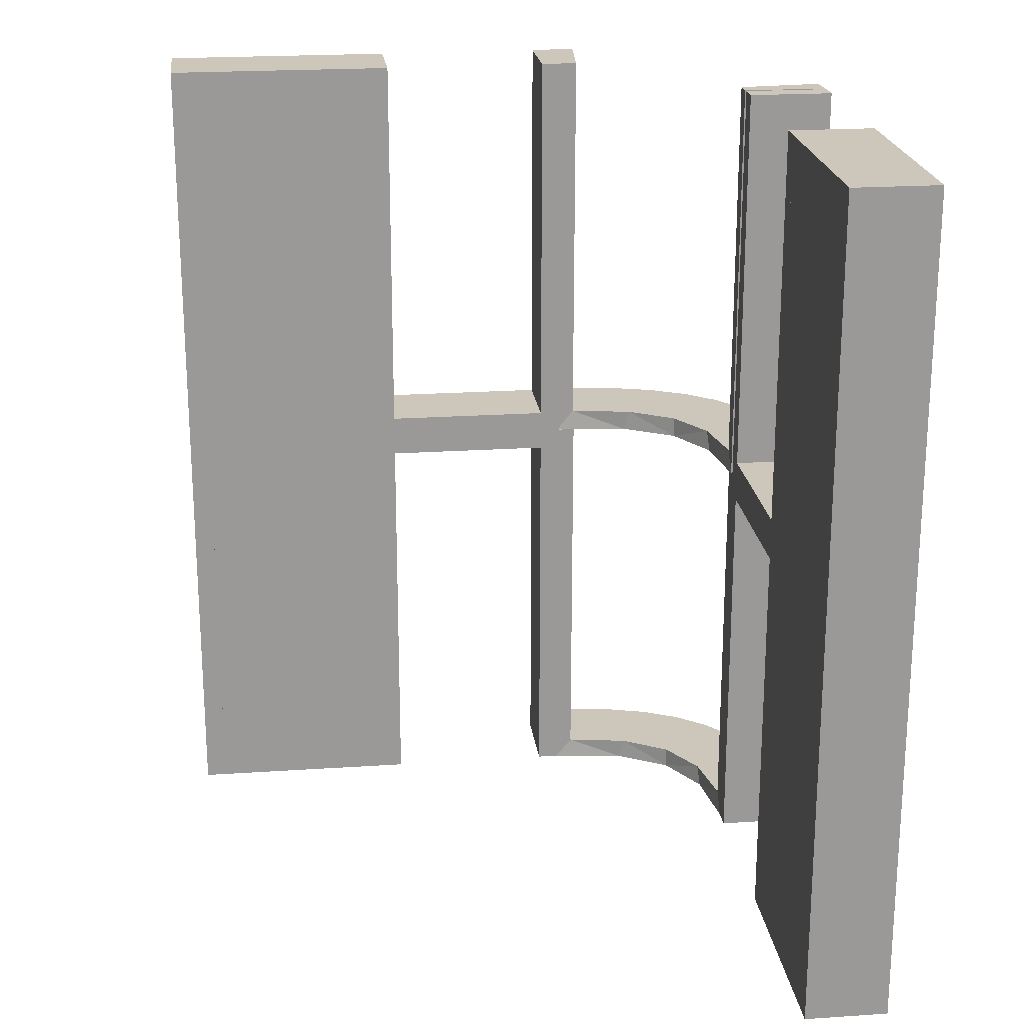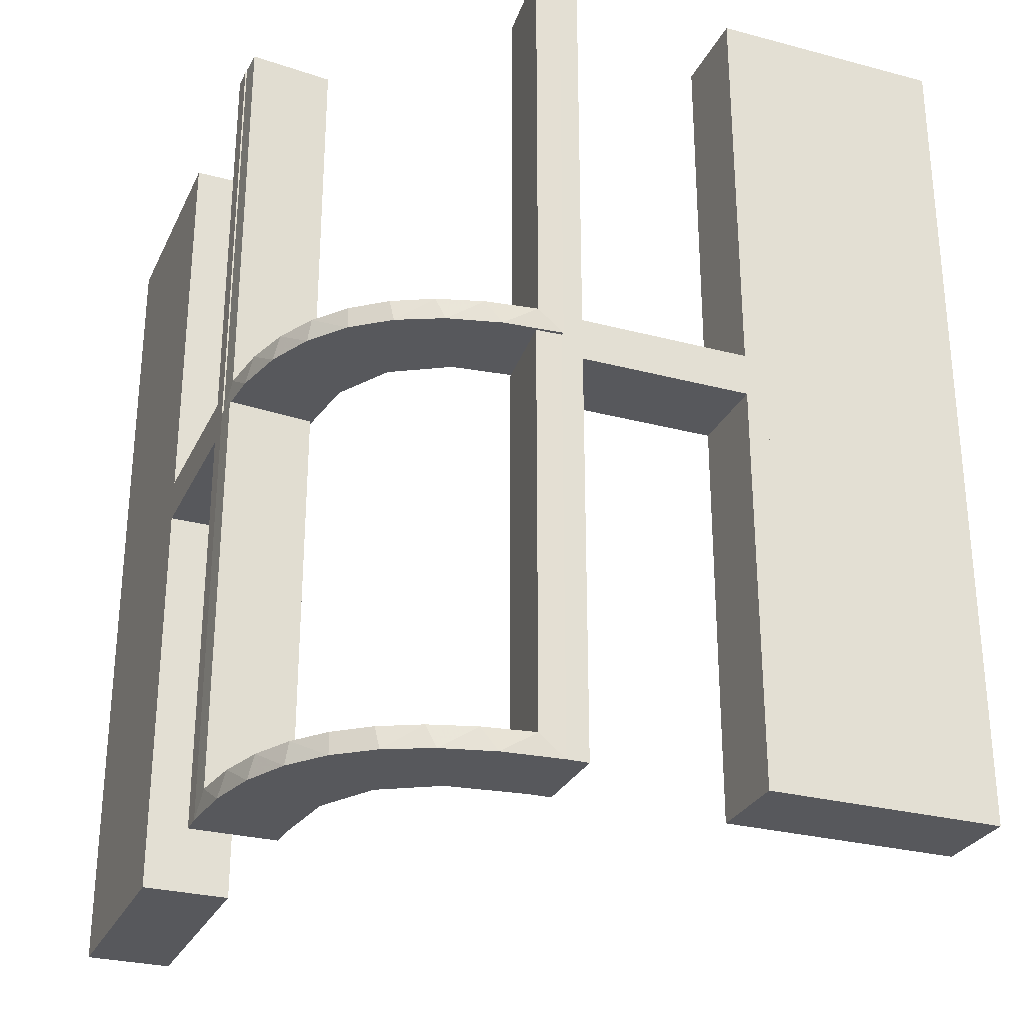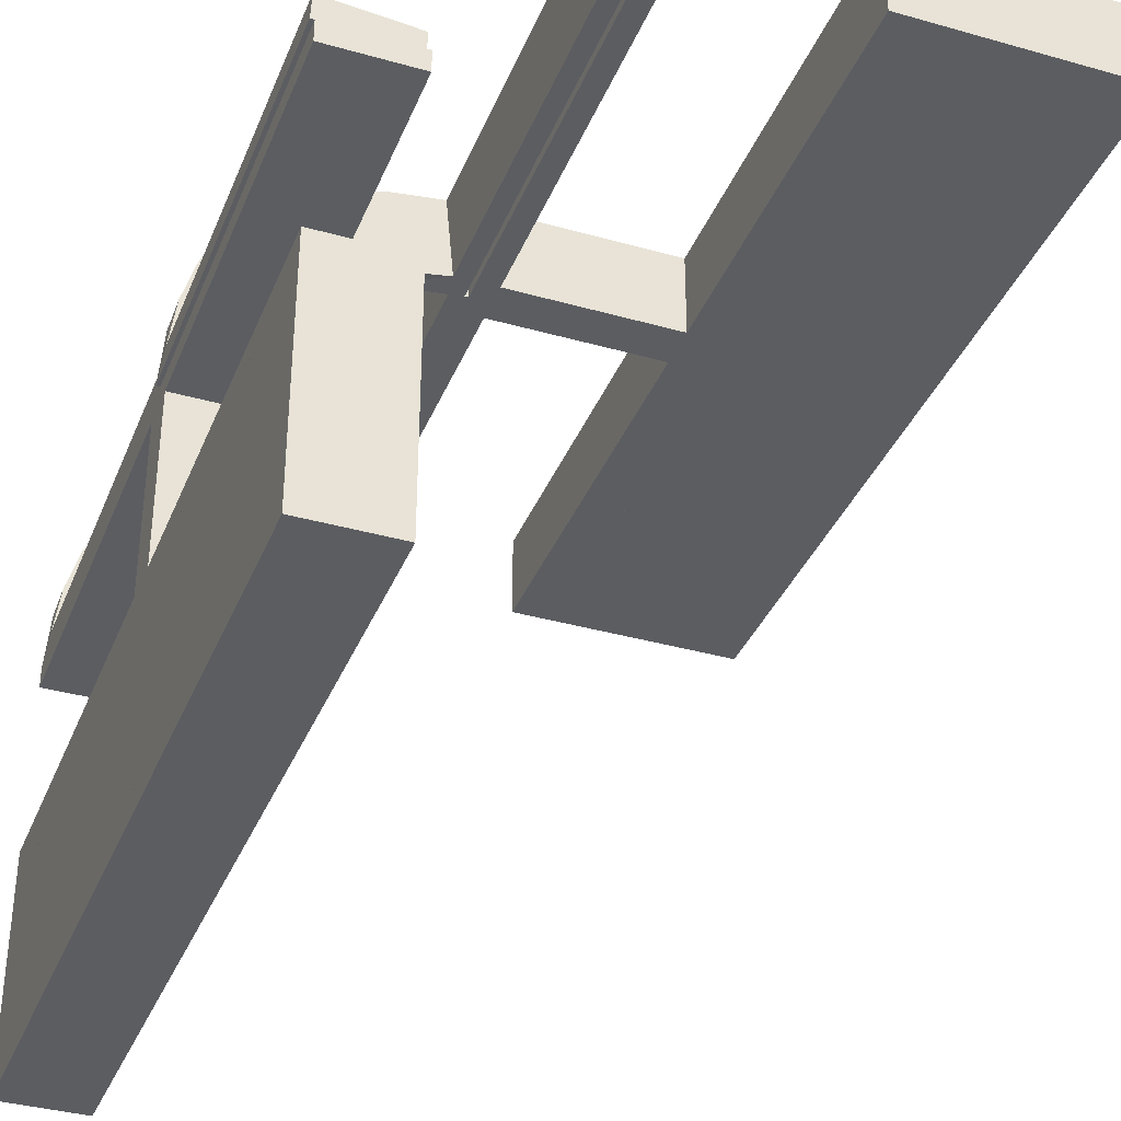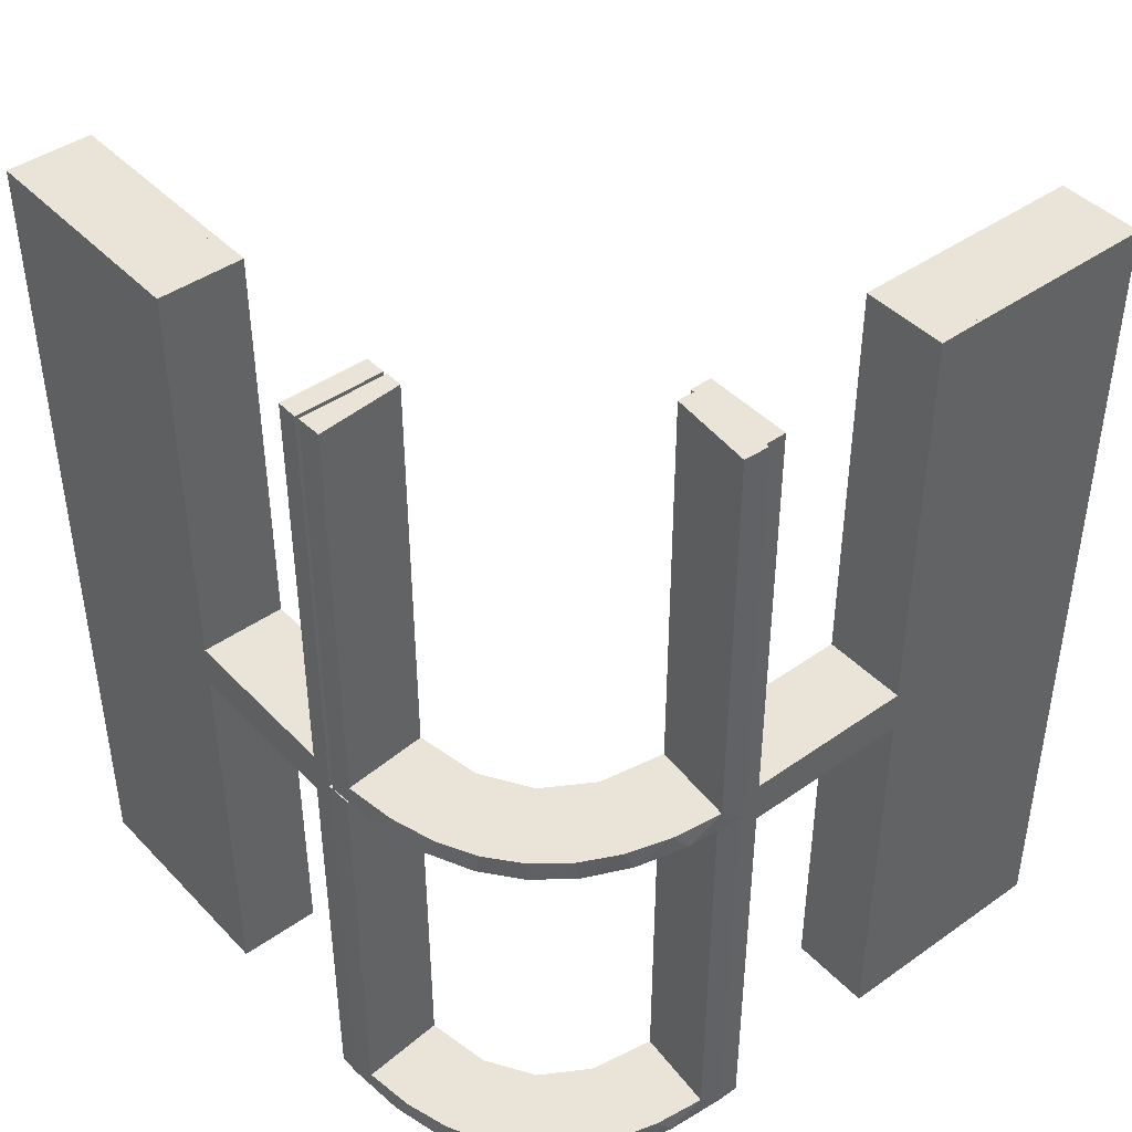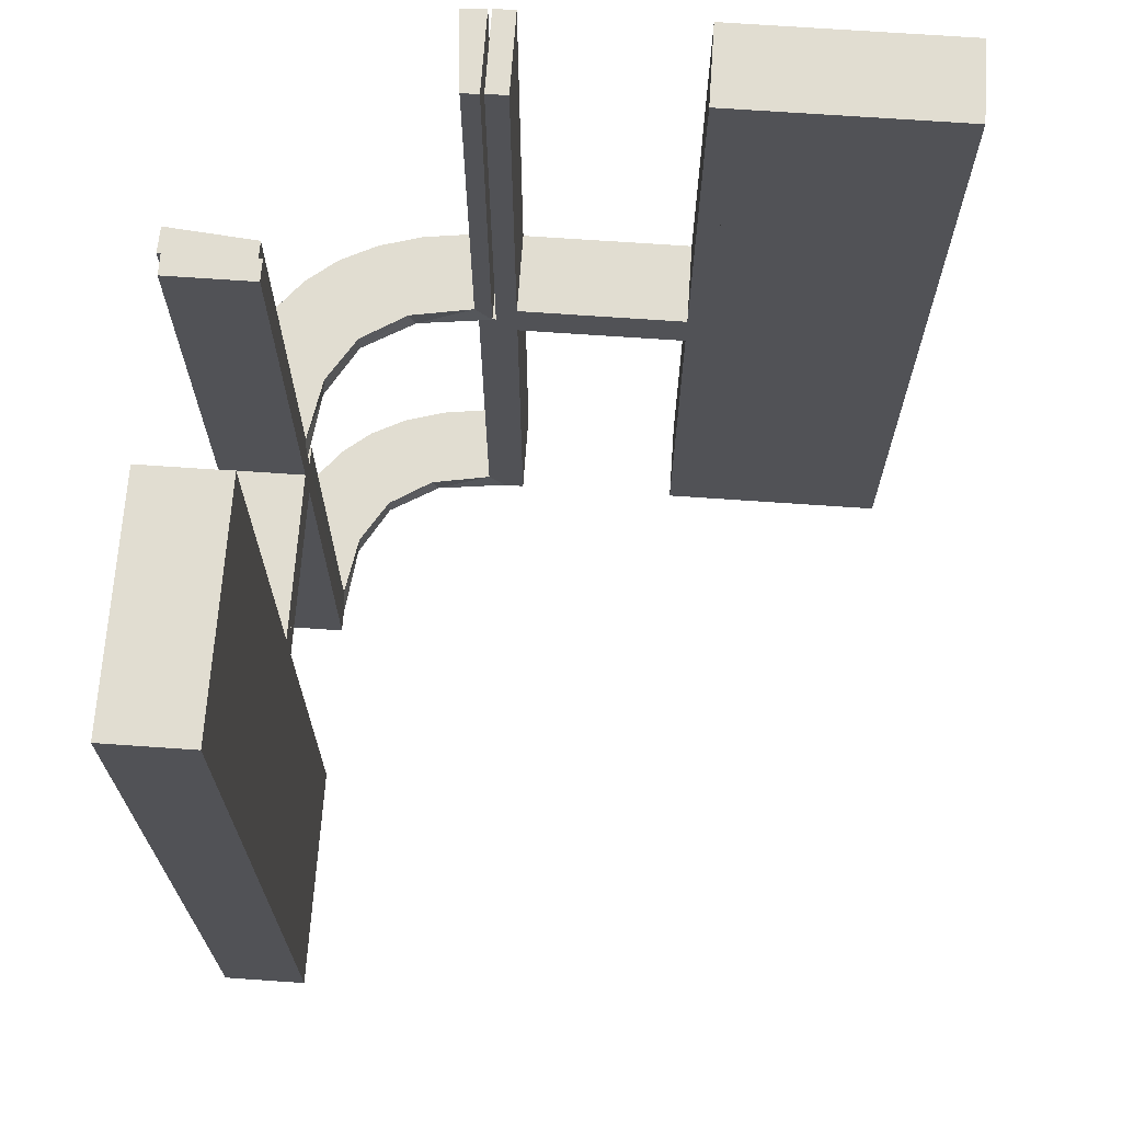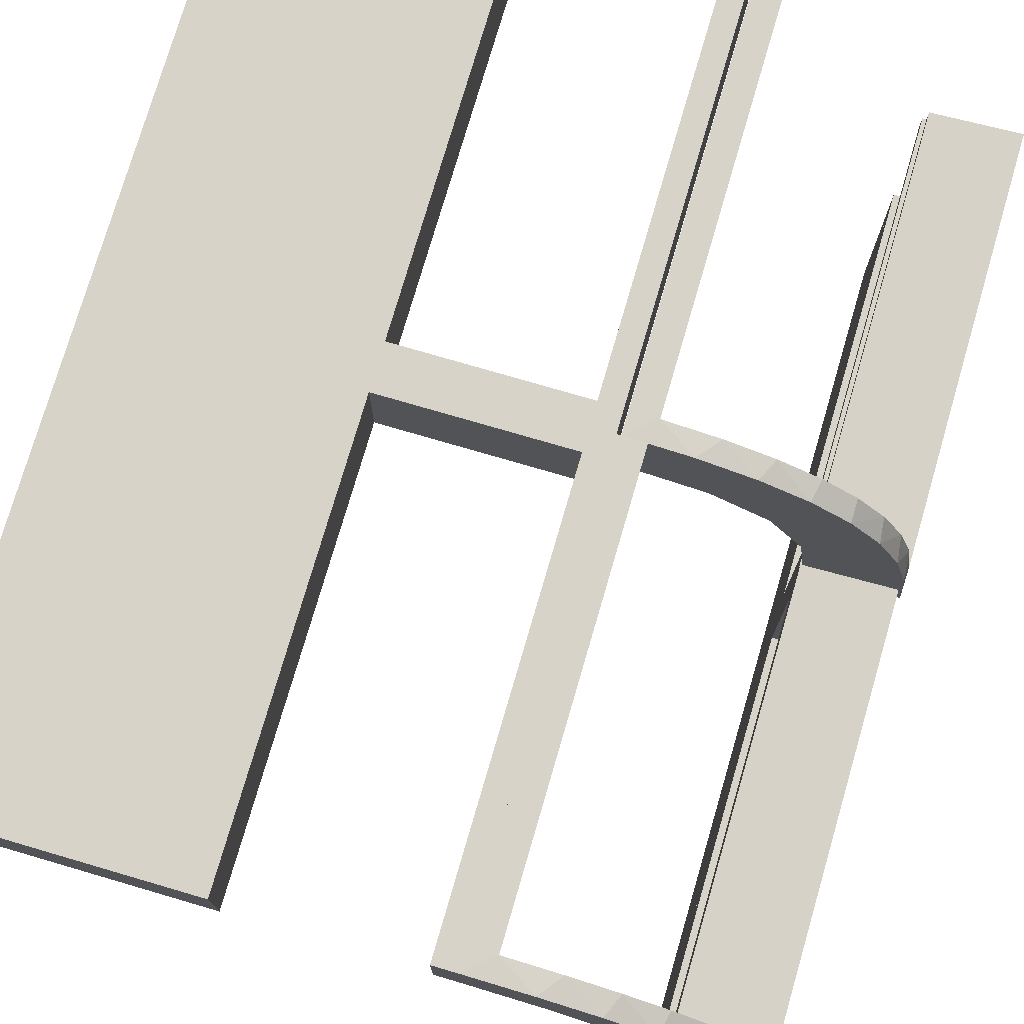
<metadata>
{"format":"obj","ext":"obj","renderer":"f3d","projection":"perspective","resolution":1024,"background":"white","views":[{"elev":21.5,"azim":83.2,"up":"+Z"},{"elev":-28.5,"azim":-111.7,"up":"+Z"},{"elev":-36.0,"azim":-20.4,"up":"+Y"},{"elev":43.5,"azim":-129.8,"up":"+Z"},{"elev":68.7,"azim":4.0,"up":"+Z"},{"elev":76.0,"azim":-163.7,"up":"+Y"}]}
</metadata>
<code>
v 0 0.3 0
v 0 0.3 -0.5
v 0 0.3 0.5
v 0 0.2 0
v 0 0.2 -0.5
v 0 0.2 0.5
v 0 0.2 -0.25
v -0.08911 0.1891 -0.5
v -0.1011 0.1857 0.025
v 0.475 0.3 -0.025
v 0.475 0.3 -0.5
v 0.475 0.3 0.5
v 0.475 0.3 0.025
v 0.475 0.2 -0.025
v 0.475 0.2 -0.5
v 0.475 0.2 0.5
v 0.475 0.2 0.025
v -0.1909 0.09599 0.025
v -0.2229 0.2229 -0.475
v -0.2229 0.2229 -0.5
v -0.2988 0.02957 0
v -0.2988 0.02957 -0.475
v -0.2988 0.02957 -0.2375
v -0.2 0 0
v -0.2 0 -0.5
v -0.2 0 0.5
v -0.2 -0.275 -0.025
v -0.2 -0.275 -0.5
v -0.2 -0.275 0.5
v -0.2 -0.275 0.025
v -0.2 -0.475 -0.025
v -0.2 -0.475 -0.5
v -0.2 -0.475 0.5
v -0.2 -0.475 0.025
v -0.2 -0.225 -0.025
v -0.2 -0.225 -0.5
v -0.2 -0.225 0.5
v -0.2 -0.225 0.025
v -0.2 -0.5 0
v -0.2 -0.5 -0.5
v -0.2 -0.5 0.5
v -0.2 -0.025 -0.025
v -0.2 -0.025 -0.5
v -0.2 -0.025 0.5
v -0.2 -0.025 0.025
v -0.2 -0.25 0
v -0.2 -0.25 -0.5
v -0.2 -0.25 0.5
v -0.1808 0.2558 -0.5
v -0.09324 0.29 0.025
v -0.2908 0.08889 -0.475
v -0.2572 0.1847 0.025
v -0.09346 0.1883 0
v -0.2796 0.1296 -0.5
v -0.2272 0.2221 0
v -0.2272 0.2221 0.025
v -0.3031 0.02878 0.2625
v -0.3031 0.02878 0.5
v -0.3031 0.02878 0.025
v -0.2044 -0.0007887 0
v -0.2044 -0.0007887 0.5
v -0.1855 0.2528 -0.475
v -0.1852 0.255 0
v -0.09678 0.1865 -0.475
v 0.25 0.3 0
v 0.25 0.3 -0.5
v 0.25 0.3 0.5
v 0.25 0.2 0
v 0.25 0.2 -0.5
v 0.25 0.2 0.5
v -0.02041 0.1999 0
v -0.02041 0.1999 -0.1583
v -0.02041 0.1999 -0.3167
v -0.02041 0.1999 -0.475
v -0.2952 0.0881 0.025
v -0.2558 0.1808 -0.5
v -0.1452 0.2747 0.025
v -0.284 0.1289 0
v -0.1891 0.08911 -0.5
v -0.02476 0.1991 0.5
v -0.02476 0.1991 0.3417
v -0.02476 0.1991 0.1833
v -0.02476 0.1991 0.025
v -0.3 0 0
v -0.3 0 -0.5
v -0.3 0 0.5
v -0.3 0 -0.25
v -0.3 -0.275 -0.025
v -0.3 -0.275 -0.5
v -0.3 -0.275 0.5
v -0.3 -0.275 0.025
v -0.3 -0.475 -0.025
v -0.3 -0.475 -0.5
v -0.3 -0.475 0.5
v -0.3 -0.475 0.025
v -0.3 -0.225 -0.025
v -0.3 -0.225 -0.5
v -0.3 -0.225 0.5
v -0.3 -0.225 0.025
v -0.3 -0.5 0
v -0.3 -0.5 -0.5
v -0.3 -0.5 0.5
v -0.3 -0.025 -0.025
v -0.3 -0.025 -0.5
v -0.3 -0.025 0.5
v -0.3 -0.025 0.025
v -0.3 -0.25 0
v -0.3 -0.25 -0.5
v -0.3 -0.25 0.5
v 0.025 0.3 -0.025
v 0.025 0.3 -0.5
v 0.025 0.3 0.5
v 0.025 0.3 0.025
v 0.025 0.2 -0.025
v 0.025 0.2 -0.5
v 0.025 0.2 0.5
v 0.025 0.2 0.025
v -0.2987 0.06859 0
v 0.5 0.3 0
v 0.5 0.3 -0.5
v 0.5 0.3 0.5
v 0.5 0.2 0
v 0.5 0.2 -0.5
v 0.5 0.2 0.5
v -0.1935 0.08832 0
v -0.1409 0.2755 -0.475
v -0.07373 0.2936 0
v -0.1999 0.02041 0
v -0.1999 0.02041 -0.1583
v -0.1999 0.02041 -0.3167
v -0.1999 0.02041 -0.475
v -0.08889 0.2908 -0.475
v -0.3044 -0.0007887 0
v -0.3044 -0.0007887 0.25
v -0.3044 -0.0007887 0.5
v -0.1521 0.1521 -0.475
v -0.1521 0.1521 -0.5
v -0.2755 0.1409 -0.475
v -0.2042 0.01962 0.5
v -0.2042 0.01962 0.3417
v -0.2042 0.01962 0.1833
v -0.2042 0.01962 0.025
v 0.275 0.3 -0.025
v 0.275 0.3 -0.5
v 0.275 0.3 0.5
v 0.275 0.3 0.025
v 0.275 0.2 -0.025
v 0.275 0.2 -0.5
v 0.275 0.2 0.5
v 0.275 0.2 0.025
v -0.1565 0.1514 0
v -0.1565 0.1514 0.025
v -0.02957 0.2988 0
v -0.02957 0.2988 -0.475
v -0.02957 0.2988 -0.2375
v -0.1899 0.2521 0.025
v -0.06937 0.2944 -0.5
v 0.225 0.3 -0.025
v 0.225 0.3 -0.5
v 0.225 0.3 0.5
v 0.225 0.3 0.025
v 0.225 0.2 -0.025
v 0.225 0.2 -0.5
v 0.225 0.2 0.5
v 0.225 0.2 0.025
v -0.1296 0.2796 -0.5
v -0.004353 0.1992 0
v -0.004353 0.1992 0.25
v -0.004353 0.1992 0.5
v -0.004353 0.2992 0
v -0.004353 0.2992 0.5
v -0.2602 0.18 0
v -0.2798 0.1401 0.025
v -0.03392 0.298 0.2625
v -0.03392 0.298 0.5
v -0.03392 0.298 0.025
v -0.1865 0.09678 -0.475
v -0.134 0.2789 0
v -0.2944 0.06937 -0.5
v -0.2528 0.1855 -0.475
f 101 100 92
f 107 92 100
f 107 108 88
f 92 107 88
f 39 100 101
f 46 107 100
f 47 108 107
f 27 88 89
f 31 92 88
f 32 93 92
f 40 32 31
f 46 39 31
f 46 27 47
f 31 27 46
f 101 93 32
f 89 108 47
f 101 92 93
f 108 89 88
f 39 101 40
f 46 100 39
f 47 107 46
f 27 89 28
f 31 88 27
f 32 92 31
f 40 31 39
f 27 28 47
f 101 32 40
f 89 47 28
f 108 107 96
f 84 96 107
f 84 85 103
f 96 84 103
f 46 107 108
f 24 84 107
f 25 85 84
f 42 103 104
f 35 96 103
f 36 97 96
f 47 36 35
f 24 46 35
f 24 42 25
f 35 42 24
f 108 97 36
f 104 85 25
f 108 96 97
f 85 104 103
f 46 108 47
f 24 107 46
f 25 84 24
f 42 104 43
f 35 103 42
f 36 96 35
f 47 35 46
f 42 43 25
f 108 36 47
f 104 25 43
f 89 88 92
f 89 92 93
f 89 93 92
f 31 27 88
f 32 31 92
f 27 28 89
f 28 27 31
f 32 93 89
f 89 92 88
f 31 88 92
f 32 92 93
f 27 89 88
f 28 31 32
f 32 89 28
f 102 100 95
f 107 95 100
f 107 109 91
f 95 107 91
f 39 100 102
f 46 107 100
f 48 109 107
f 30 91 90
f 34 95 91
f 33 94 95
f 41 33 34
f 46 39 34
f 46 30 48
f 34 30 46
f 102 94 33
f 90 109 48
f 102 95 94
f 109 90 91
f 39 102 41
f 46 100 39
f 48 107 46
f 30 90 29
f 34 91 30
f 33 95 34
f 41 34 39
f 30 29 48
f 102 33 41
f 90 48 29
f 109 107 99
f 84 99 107
f 84 86 106
f 99 84 106
f 46 107 109
f 24 84 107
f 26 86 84
f 45 106 105
f 38 99 106
f 37 98 99
f 48 37 38
f 24 46 38
f 24 45 26
f 38 45 24
f 109 98 37
f 105 86 26
f 109 99 98
f 86 105 106
f 46 109 48
f 24 107 46
f 26 84 24
f 45 105 44
f 38 106 45
f 37 99 38
f 48 38 46
f 45 44 26
f 109 37 48
f 105 26 44
f 90 91 95
f 90 95 94
f 90 94 95
f 34 30 91
f 33 34 95
f 30 29 90
f 29 30 34
f 33 94 90
f 90 95 91
f 34 91 95
f 33 95 94
f 30 90 91
f 29 34 33
f 33 90 29
f 179 85 25
f 79 179 25
f 79 54 179
f 76 137 20
f 76 54 79
f 137 76 79
f 137 8 49
f 8 5 157
f 8 166 49
f 5 2 157
f 74 64 132
f 64 136 62
f 74 132 154
f 64 62 126
f 180 19 136
f 136 177 180
f 177 131 51
f 51 138 177
f 7 72 4
f 73 72 7
f 73 7 5
f 74 5 8
f 137 136 64
f 24 128 129
f 130 24 129
f 25 24 130
f 79 177 137
f 25 131 79
f 130 131 25
f 155 1 153
f 2 1 155
f 154 132 157
f 132 126 166
f 20 49 62
f 49 166 126
f 19 180 20
f 180 138 76
f 84 87 23
f 87 22 23
f 51 22 179
f 85 22 87
f 179 54 51
f 87 84 24
f 85 87 25
f 24 25 87
f 7 2 5
f 1 7 4
f 2 7 1
f 131 130 22
f 129 128 21
f 130 129 23
f 71 72 153
f 154 73 74
f 73 154 155
f 72 73 155
f 84 128 24
f 128 84 21
f 71 1 4
f 1 71 153
f 137 49 20
f 8 157 166
f 64 126 132
f 136 19 62
f 177 138 180
f 131 22 51
f 72 71 4
f 73 5 74
f 74 8 64
f 137 64 8
f 177 136 137
f 131 177 79
f 2 155 154
f 154 157 2
f 132 166 157
f 20 62 19
f 49 126 62
f 180 76 20
f 138 54 76
f 84 23 21
f 22 85 179
f 54 138 51
f 130 23 22
f 129 21 23
f 72 155 153
f 141 142 60
f 60 142 125
f 152 151 18
f 140 141 61
f 60 61 141
f 61 139 140
f 151 152 9
f 53 9 83
f 82 168 167
f 169 81 80
f 81 169 168
f 82 81 168
f 133 118 59
f 134 133 59
f 173 75 78
f 78 172 173
f 135 134 57
f 172 55 52
f 156 56 55
f 63 178 77
f 178 127 50
f 127 170 176
f 174 176 170
f 174 171 175
f 174 170 171
f 60 125 118
f 125 151 172
f 60 118 133
f 172 151 55
f 63 55 151
f 53 63 151
f 53 167 127
f 53 178 63
f 127 178 53
f 168 170 167
f 171 168 169
f 170 168 171
f 134 135 61
f 133 134 60
f 61 60 134
f 175 80 81
f 174 175 81
f 82 83 176
f 81 82 174
f 50 176 83
f 83 9 50
f 156 152 56
f 156 77 9
f 152 156 9
f 152 18 52
f 18 142 75
f 18 173 52
f 75 173 18
f 142 141 59
f 58 140 139
f 140 58 57
f 141 140 57
f 139 61 135
f 135 58 139
f 171 169 80
f 80 175 171
f 142 18 125
f 151 125 18
f 151 9 53
f 53 83 167
f 82 167 83
f 118 75 59
f 134 59 57
f 75 118 78
f 172 52 173
f 135 57 58
f 55 56 52
f 156 55 63
f 63 77 156
f 178 50 77
f 127 176 50
f 125 78 118
f 125 172 78
f 167 170 127
f 82 176 174
f 9 77 50
f 152 52 56
f 142 59 75
f 141 57 59
f 148 15 14
f 10 143 147
f 11 10 14
f 143 144 148
f 144 143 10
f 11 15 148
f 148 14 147
f 10 147 14
f 11 14 15
f 143 148 147
f 144 10 11
f 11 148 144
f 148 147 14
f 148 14 15
f 69 68 162
f 4 162 68
f 4 5 114
f 162 4 114
f 65 68 69
f 1 4 68
f 2 5 4
f 110 114 115
f 158 162 114
f 159 163 162
f 66 159 158
f 1 65 158
f 1 110 2
f 158 110 1
f 69 163 159
f 115 5 2
f 69 162 163
f 5 115 114
f 65 69 66
f 1 68 65
f 2 4 1
f 110 115 111
f 158 114 110
f 159 162 158
f 66 158 65
f 110 111 2
f 69 159 66
f 115 2 111
f 123 122 14
f 68 14 122
f 68 69 147
f 14 68 147
f 119 122 123
f 65 68 122
f 66 69 68
f 143 147 148
f 10 14 147
f 11 15 14
f 120 11 10
f 65 119 10
f 65 143 66
f 10 143 65
f 123 15 11
f 148 69 66
f 123 14 15
f 69 148 147
f 119 123 120
f 65 122 119
f 66 68 65
f 143 148 144
f 10 147 143
f 11 14 10
f 120 10 119
f 143 144 66
f 123 11 120
f 148 66 144
f 149 16 17
f 13 146 150
f 12 13 17
f 146 145 149
f 145 146 13
f 12 16 149
f 149 17 150
f 13 150 17
f 12 17 16
f 146 149 150
f 145 13 12
f 12 149 145
f 149 150 17
f 149 17 16
f 70 68 165
f 4 165 68
f 4 6 117
f 165 4 117
f 65 68 70
f 1 4 68
f 3 6 4
f 113 117 116
f 161 165 117
f 160 164 165
f 67 160 161
f 1 65 161
f 1 113 3
f 161 113 1
f 70 164 160
f 116 6 3
f 70 165 164
f 6 116 117
f 65 70 67
f 1 68 65
f 3 4 1
f 113 116 112
f 161 117 113
f 160 165 161
f 67 161 65
f 113 112 3
f 70 160 67
f 116 3 112
f 124 122 17
f 68 17 122
f 68 70 150
f 17 68 150
f 119 122 124
f 65 68 122
f 67 70 68
f 146 150 149
f 13 17 150
f 12 16 17
f 121 12 13
f 65 119 13
f 65 146 67
f 13 146 65
f 124 16 12
f 149 70 67
f 124 17 16
f 70 149 150
f 119 124 121
f 65 122 119
f 67 68 65
f 146 149 145
f 13 150 146
f 12 17 13
f 121 13 119
f 146 145 67
f 124 12 121
f 149 67 145

</code>
